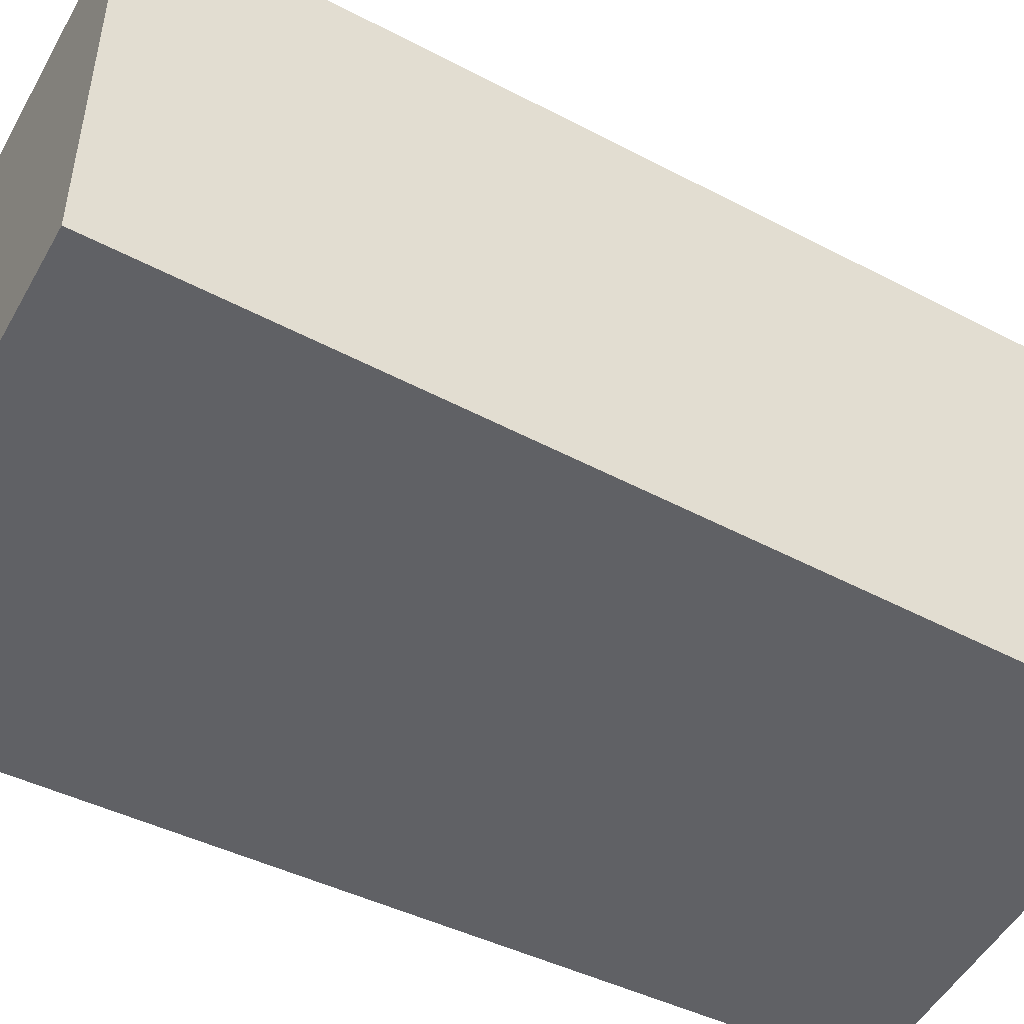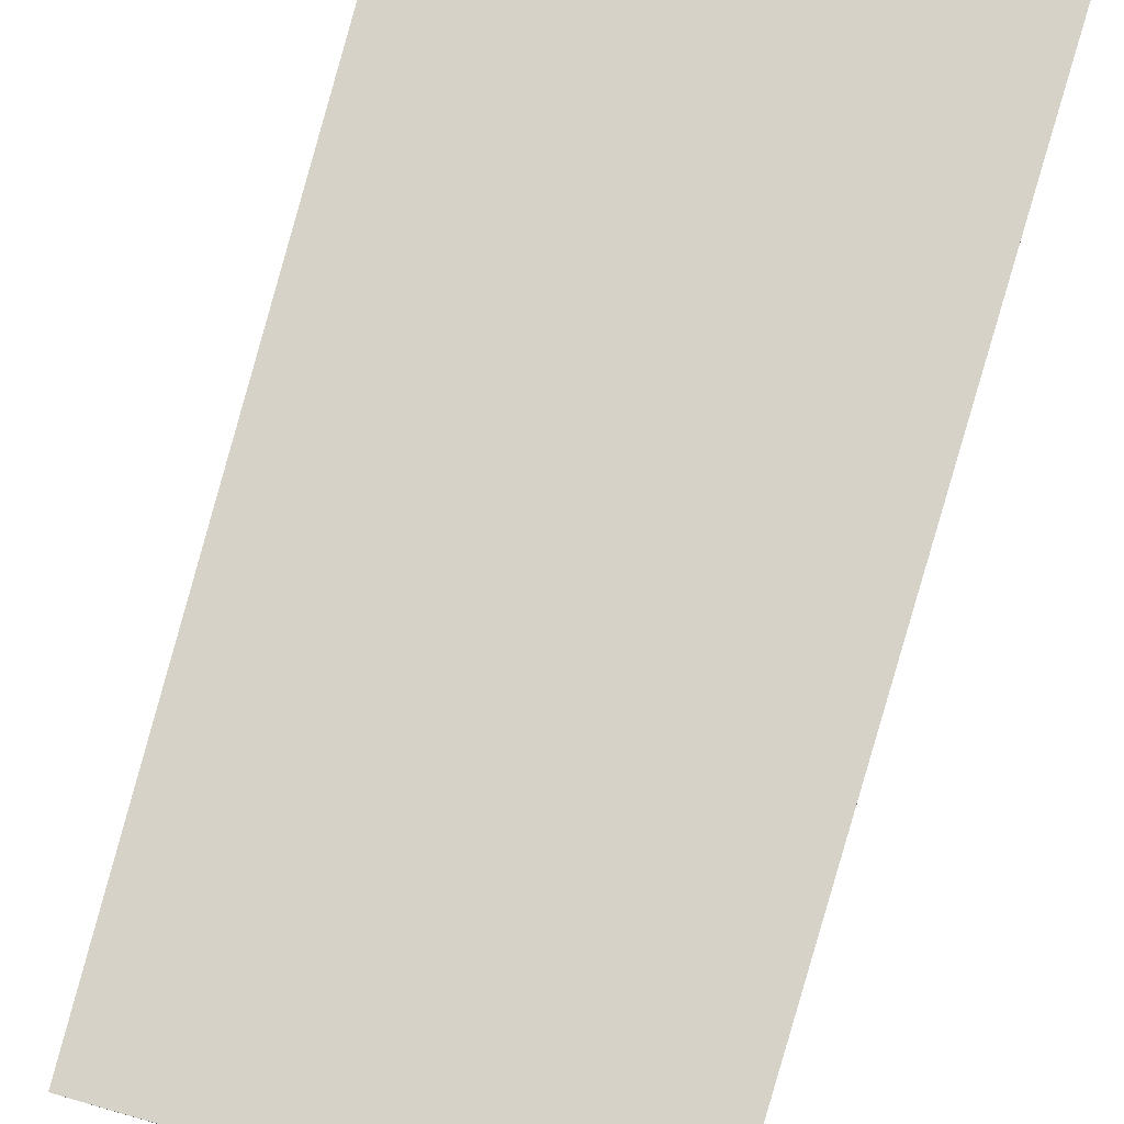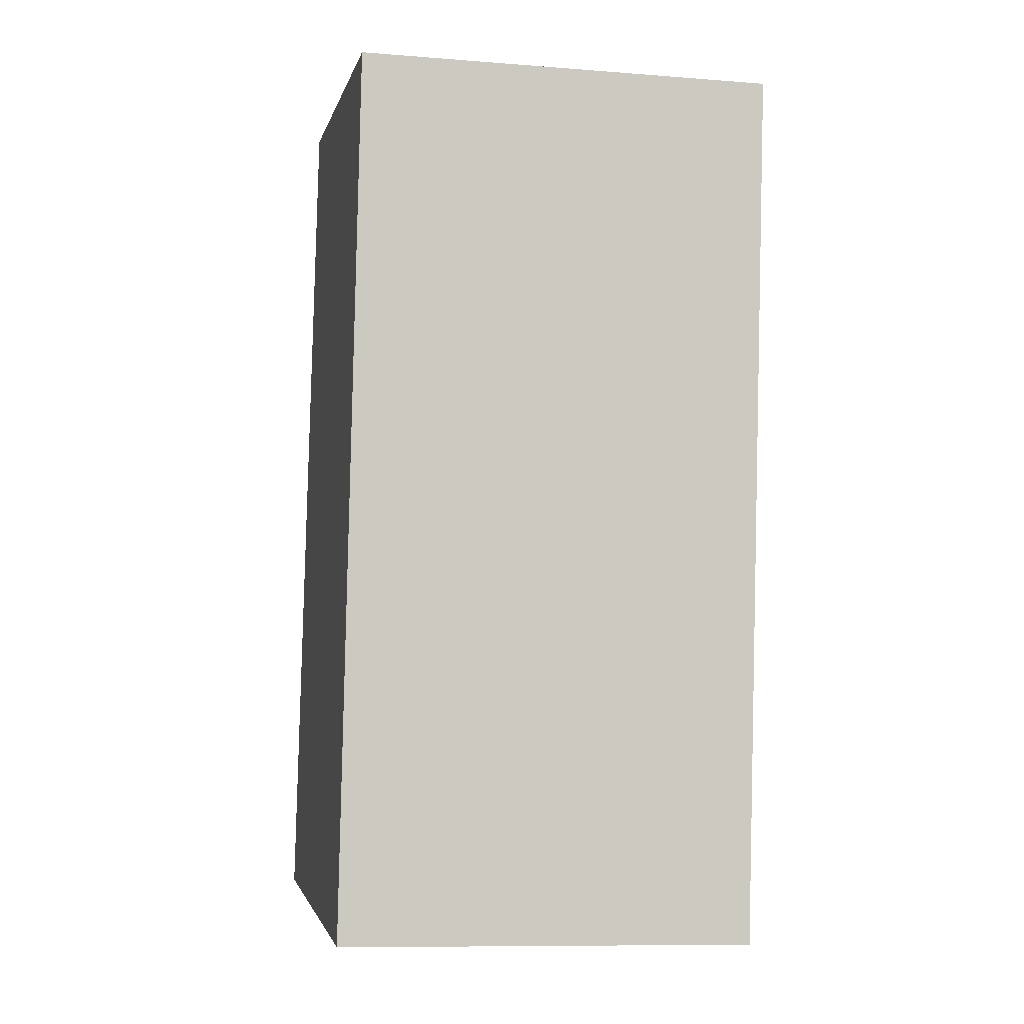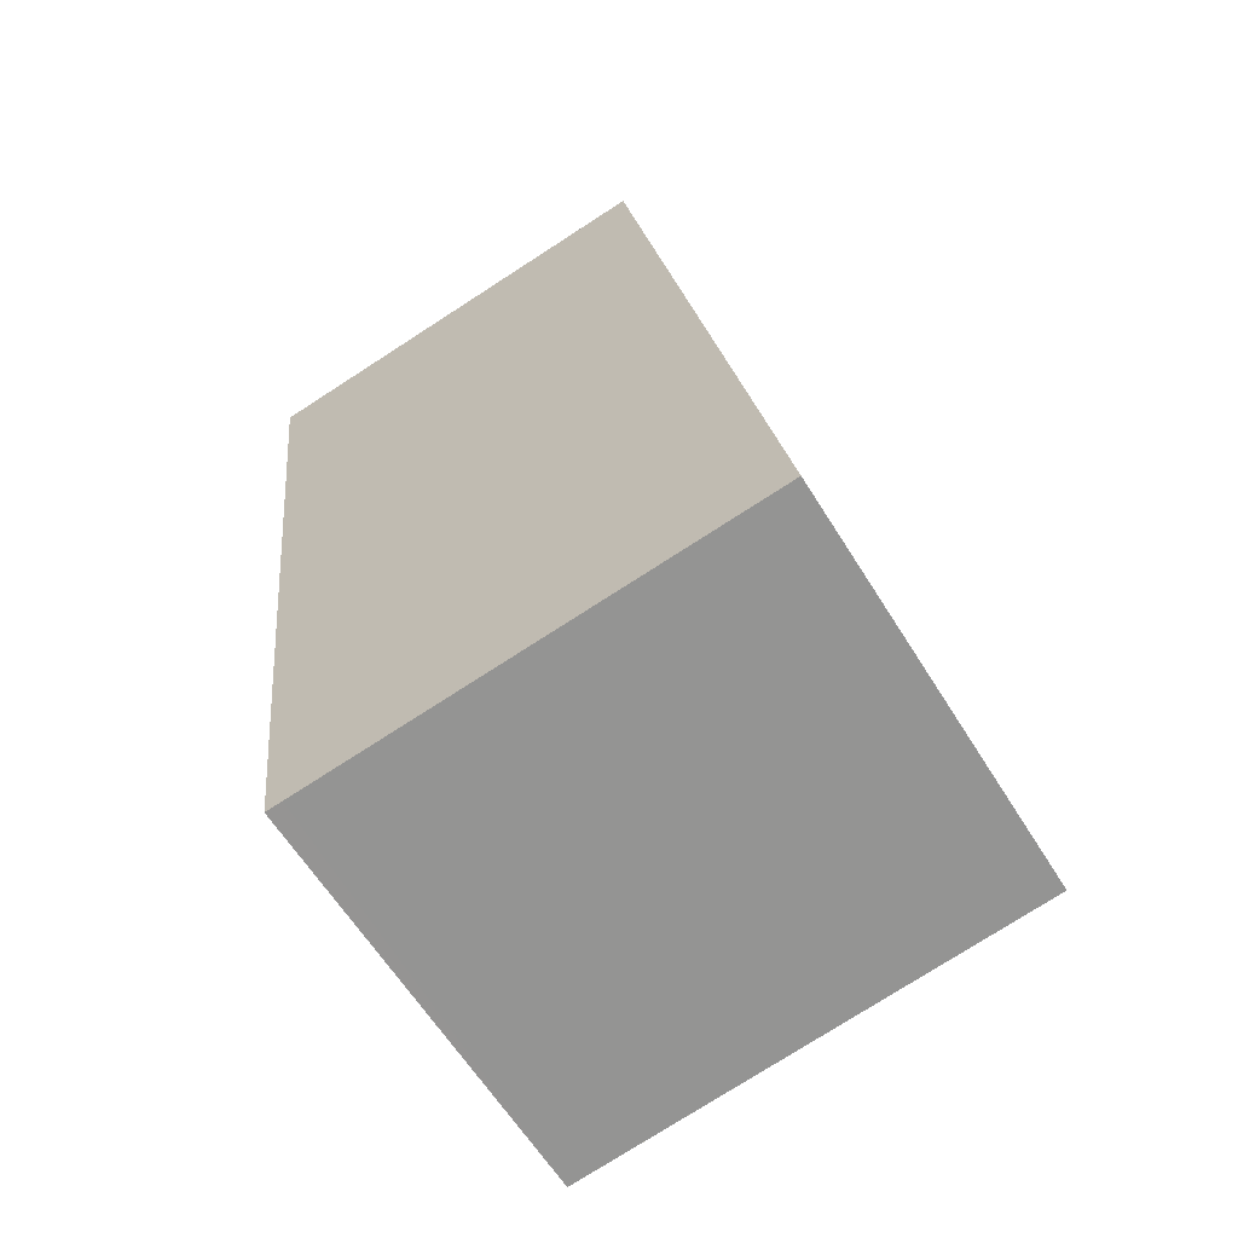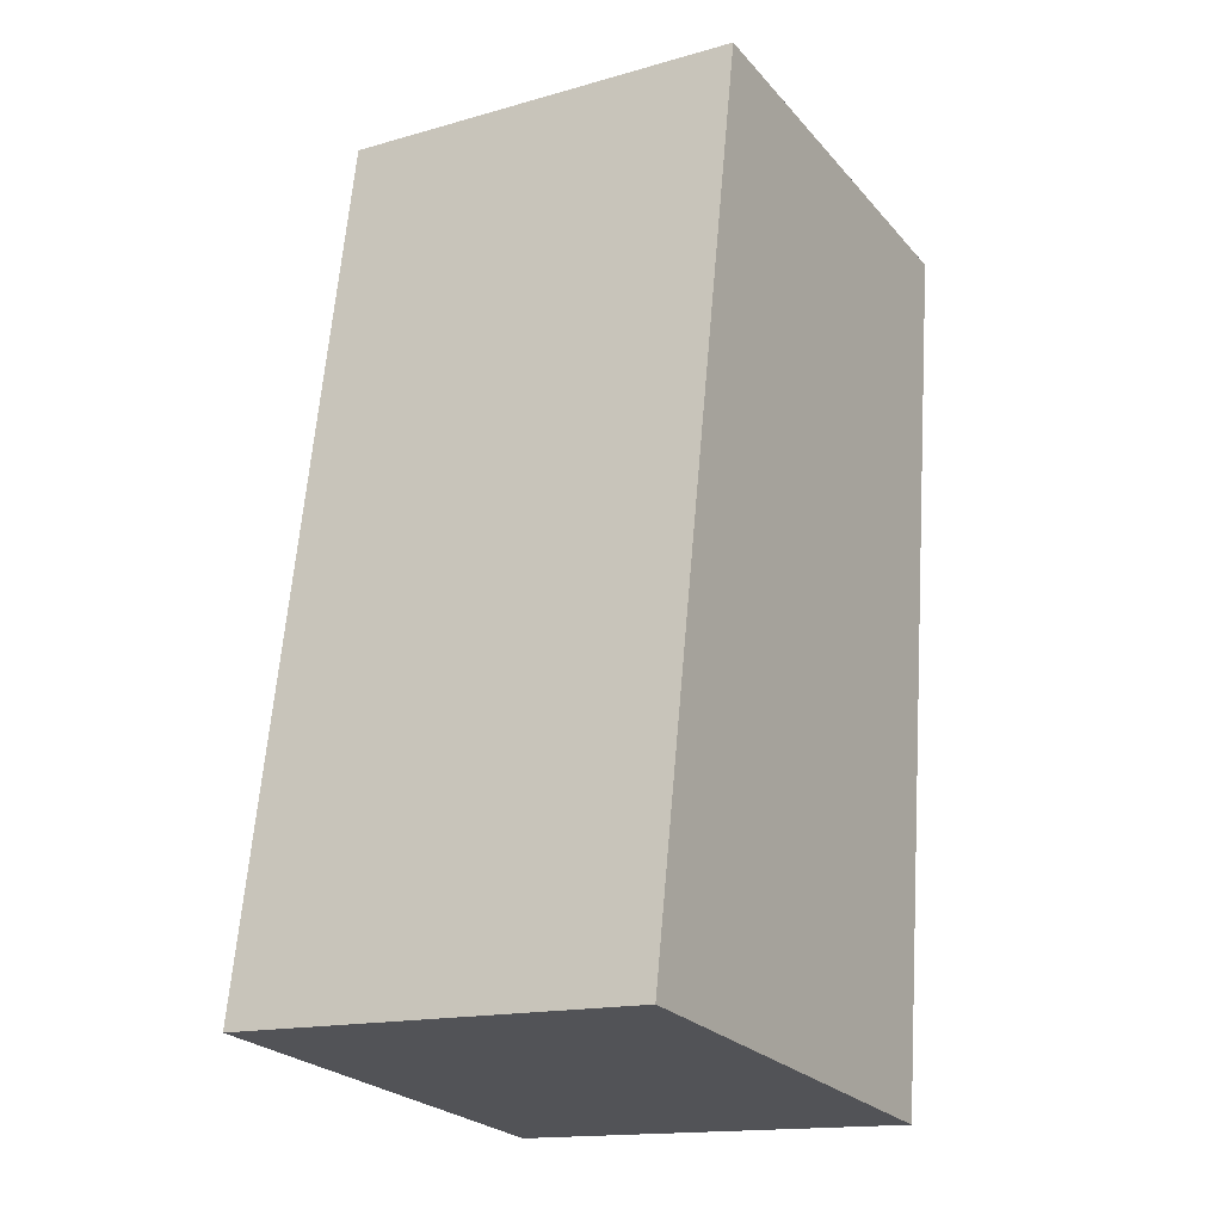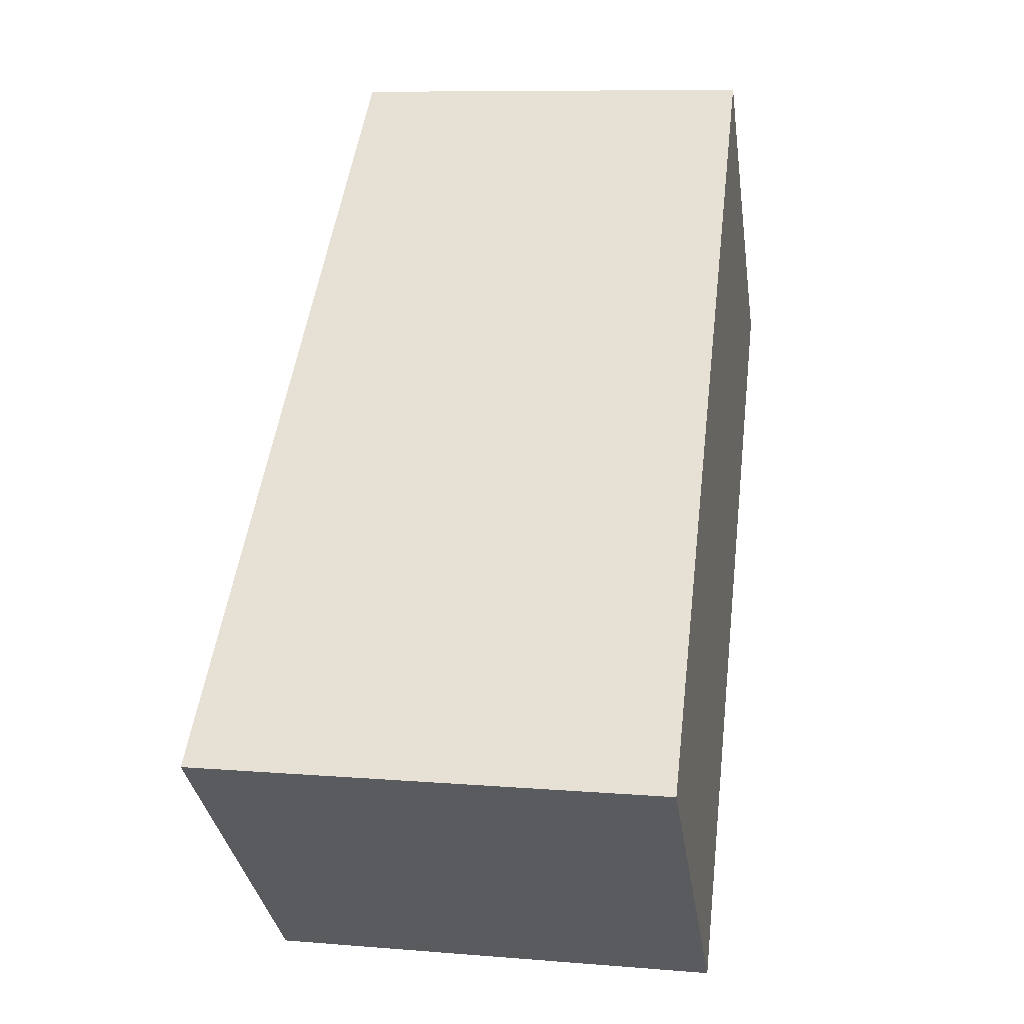
<metadata>
{"format":"obj","ext":"obj","renderer":"f3d","projection":"perspective","resolution":1024,"background":"white","views":[{"elev":-50.2,"azim":-110.4,"up":"+Y"},{"elev":78.2,"azim":23.9,"up":"+Y"},{"elev":-10.2,"azim":78.7,"up":"+Z"},{"elev":-62.4,"azim":-148.2,"up":"+Z"},{"elev":-15.5,"azim":-59.0,"up":"+Z"},{"elev":-34.5,"azim":8.3,"up":"+Z"}]}
</metadata>
<code>
v  6.069 5.697 -0.847
v  6.812 5.697 3.524
v  6.288 5.697 -0.878
v  7.711 5.697 11.07
v  0 5.697 3.488e-16
v  5.828 5.697 11.34
v  2.02 5.697 11.88
v  6.288 5.376e-17 -0.878
v  0 0 0
v  6.069 5.186e-17 -0.847
v  2.02 -7.276e-16 11.88
v  7.711 -6.78e-16 11.07
v  5.828 -6.944e-16 11.34
v  6.812 -2.158e-16 3.524
g defaultobject
f 1 2 3
f 2 1 4
f 4 1 5
f 4 5 6
f 6 5 7
f 8 1 3
f 1 8 5
f 5 8 9
f 9 8 10
f 9 7 5
f 7 9 11
f 11 6 7
f 6 11 4
f 4 11 12
f 12 11 13
f 2 8 3
f 8 2 14
f 14 2 4
f 14 4 12
f 14 10 8
f 10 14 9
f 9 14 11
f 11 14 13
f 13 14 12

</code>
